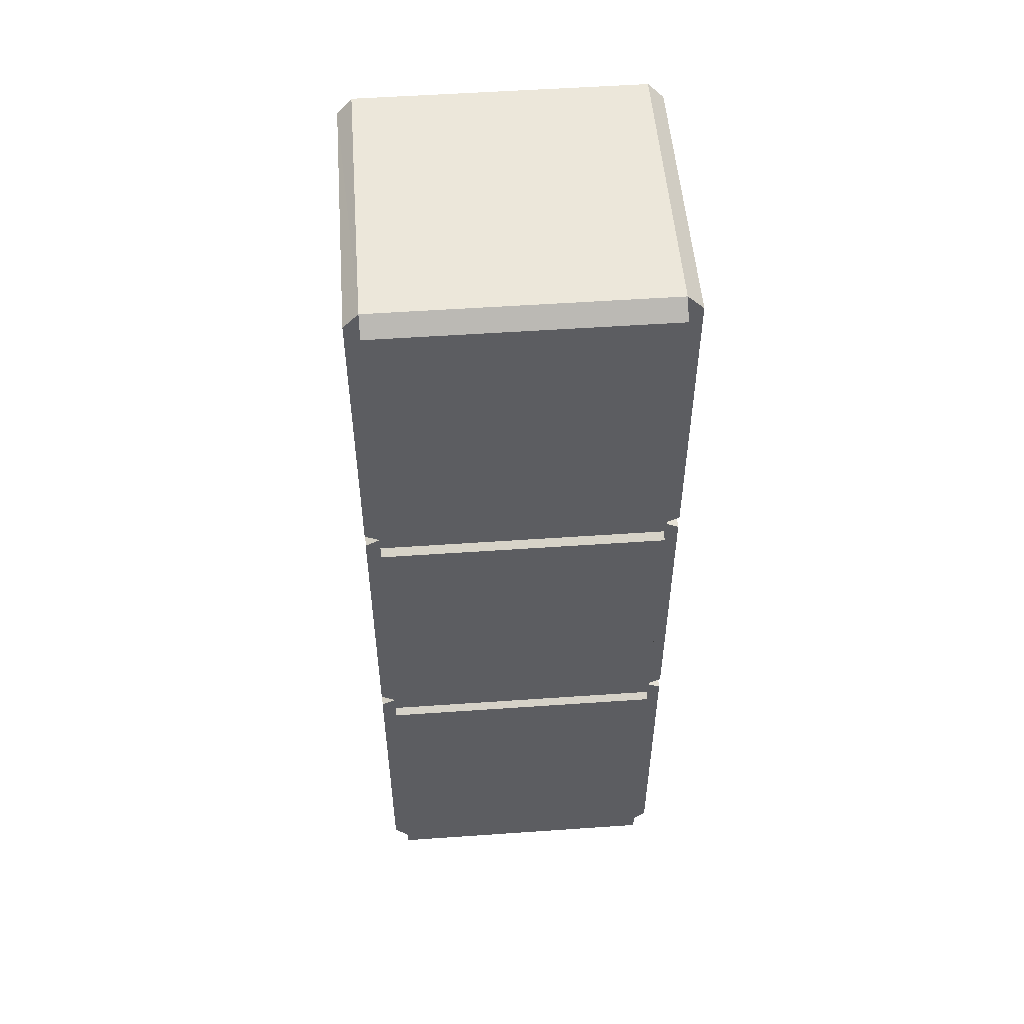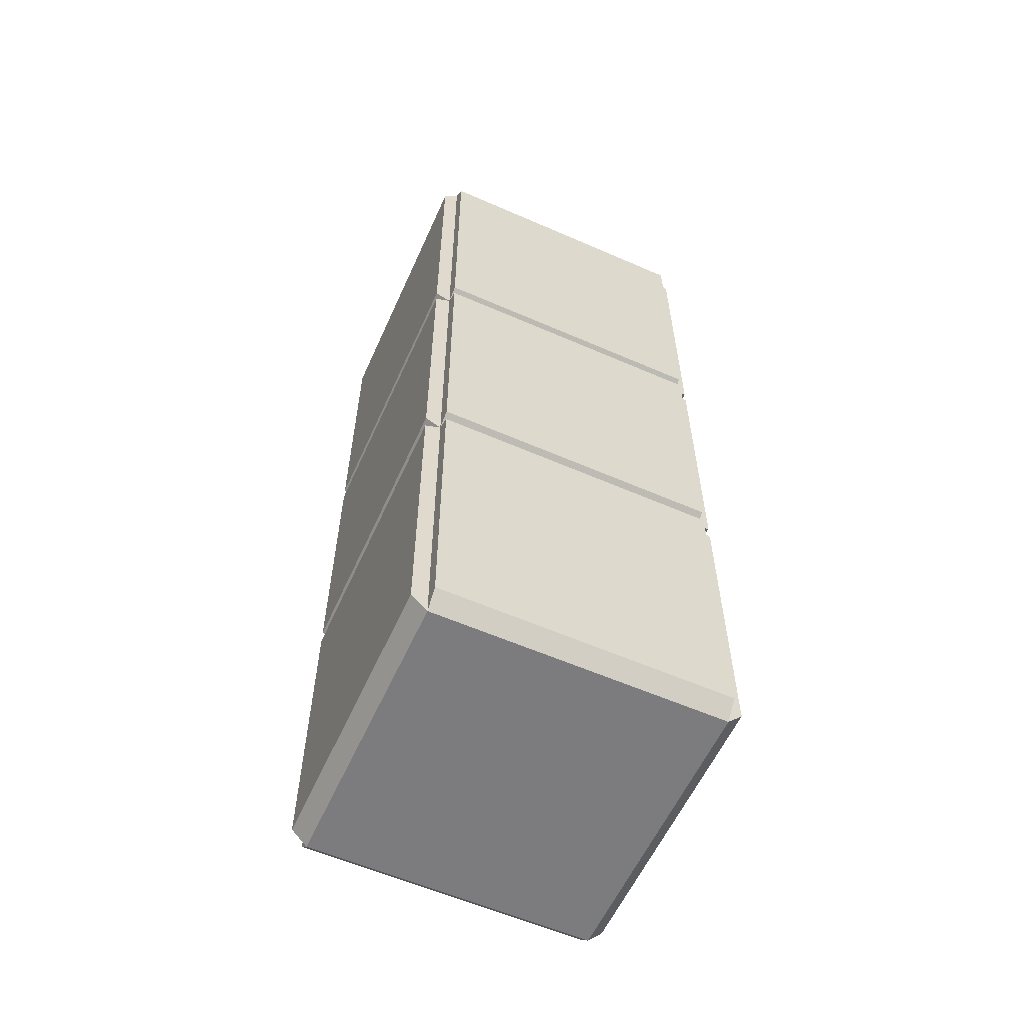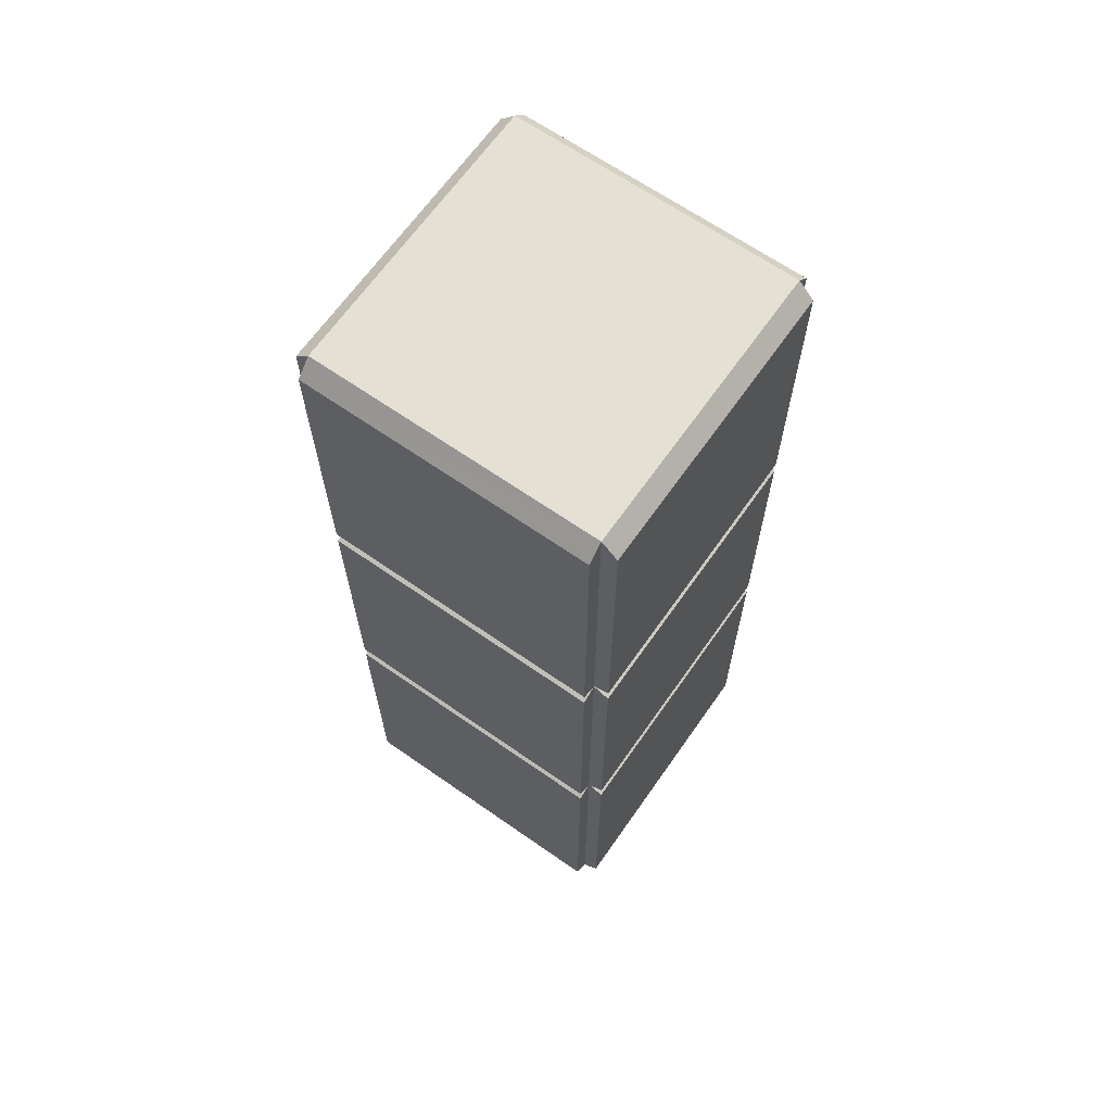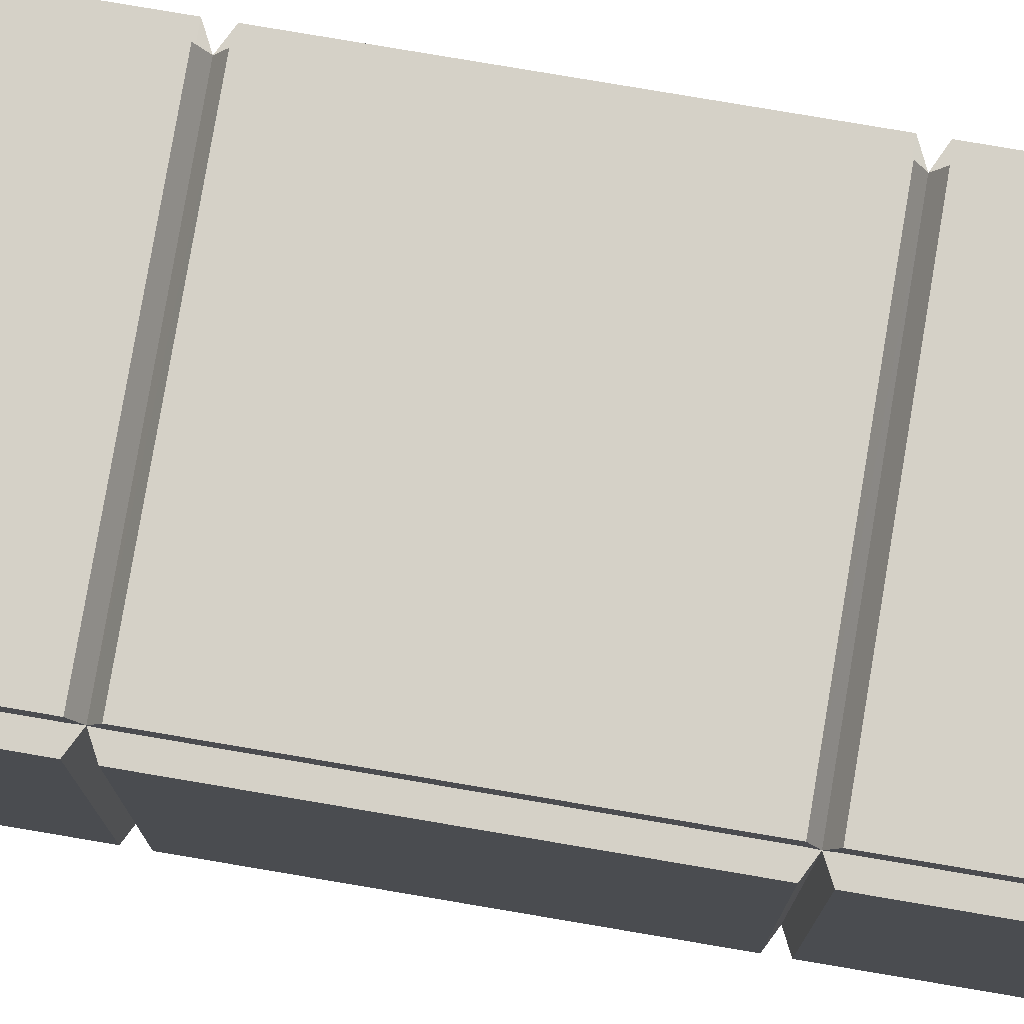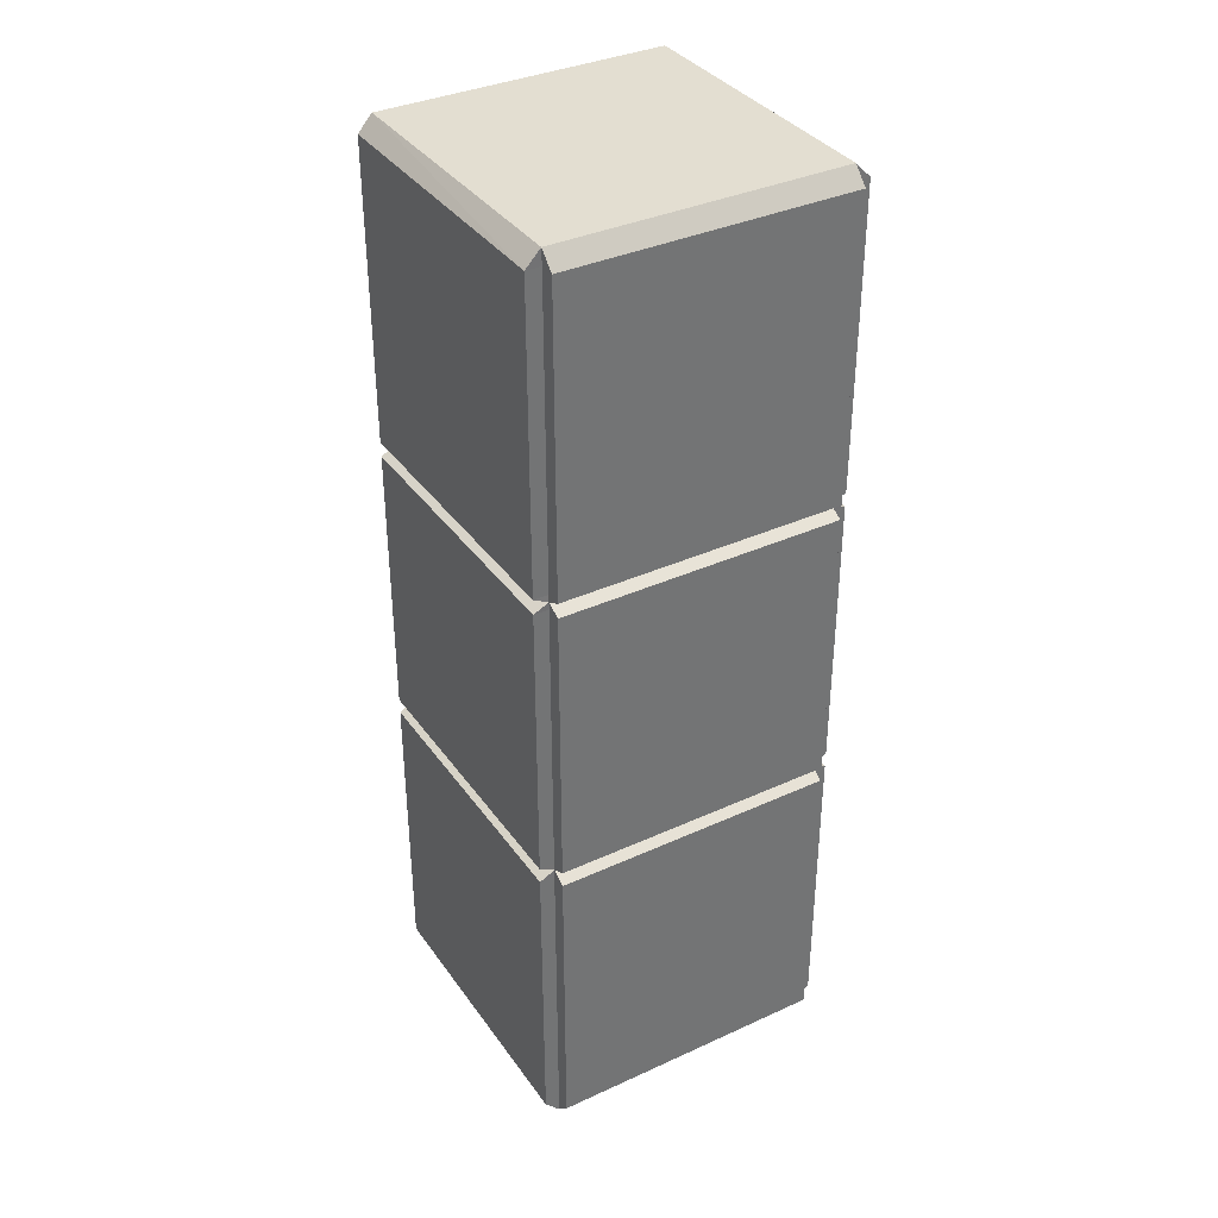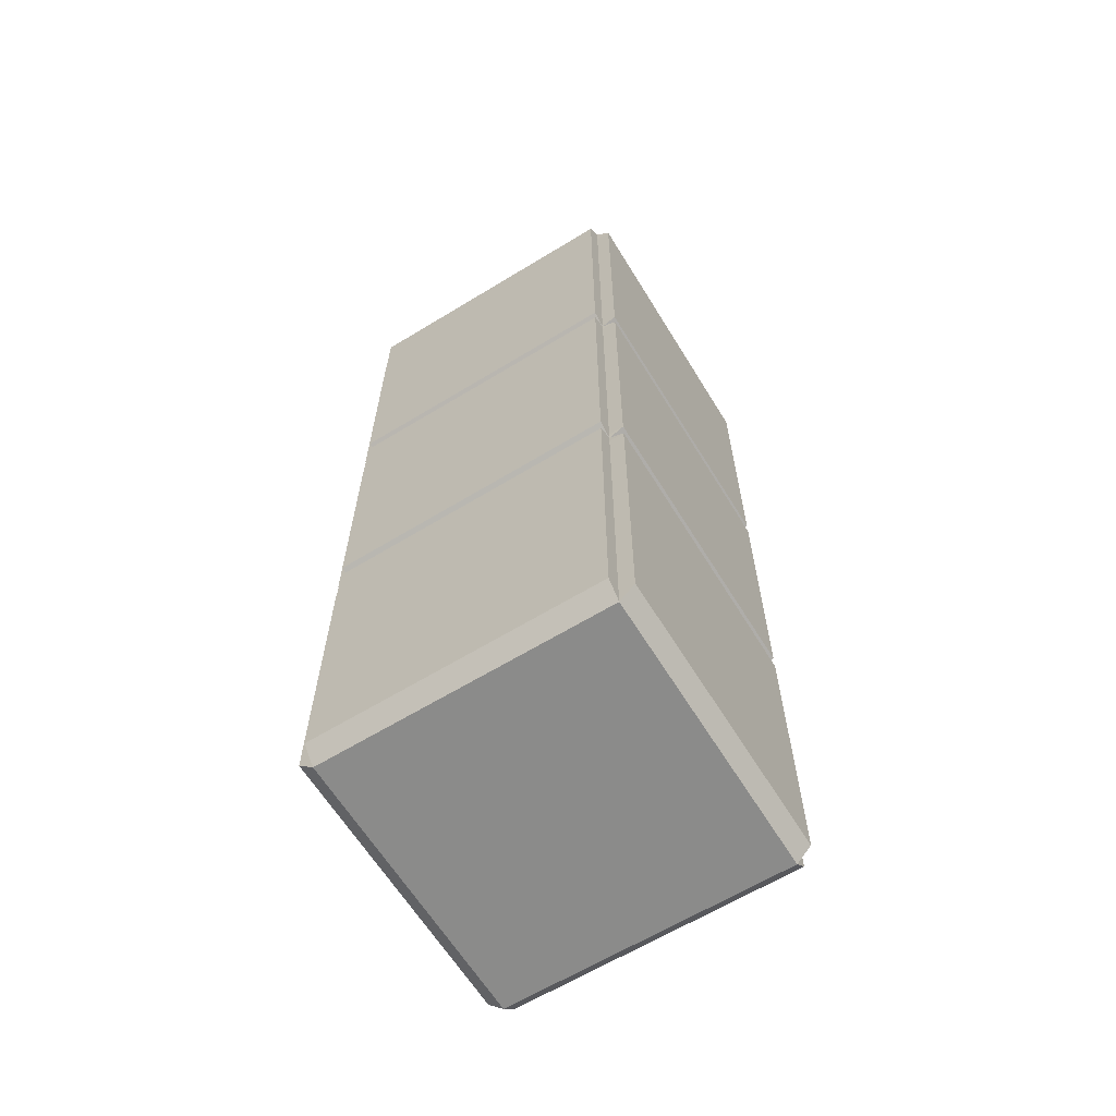
<metadata>
{"format":"obj","ext":"obj","renderer":"f3d","projection":"perspective","resolution":1024,"background":"white","views":[{"elev":52.2,"azim":-94.3,"up":"+Y"},{"elev":-58.9,"azim":65.8,"up":"+Y"},{"elev":66.1,"azim":-55.0,"up":"+Y"},{"elev":78.9,"azim":99.6,"up":"+Z"},{"elev":36.2,"azim":149.2,"up":"+Y"},{"elev":-63.7,"azim":121.6,"up":"+Y"}]}
</metadata>
<code>
o Cube
v 0.9052 1 -0.9054
v 0.9054 -1 -0.9055
v 0.9054 1 0.9003
v 0.9054 -1 0.8997
v -0.9006 1 -0.9064
v -0.9009 -1 -0.9054
v -0.8997 1 0.899
v -0.9004 -1 0.8995
v 0.9052 3 -0.9054
v 0.9054 3 0.9003
v -0.9006 3 -0.9064
v -0.8997 3 0.899
v 0.9077 5 -0.9062
v 0.9105 5 0.9001
v -0.9002 5 -0.9058
v -0.9001 5 0.8999
v -0.9 1 1
v -0.9 1 -1
v -0.9 3 1
v -0.9 3 -1
v 0.905 1 -1
v 0.905 3 -1
v 0.905 1 1
v 0.905 3 1
v 1 1 0.9
v -1 1 0.9
v 1 3 0.9
v -1 3 0.9
v -1 1 -0.905
v -1 3 -0.905
v 1 1 -0.905
v 1 3 -0.905
v -0.9006 1.1 -0.9064
v 0.9052 1.1 -0.9054
v 0.9054 1.1 0.9003
v -0.8997 1.1 0.899
v -0.9 1.1 1
v -0.9 1.1 -1
v 0.905 1.1 -1
v 0.905 1.1 1
v 1 1.1 0.9
v -1 1.1 0.9
v -1 1.1 -0.905
v 1 1.1 -0.905
v -0.9006 2.905 -0.9064
v 0.9054 2.905 0.9003
v -0.9 2.905 1
v -0.9 2.905 -1
v 0.905 2.905 -1
v 0.905 2.905 1
v 1 2.905 0.9
v -1 2.905 0.9
v -1 2.905 -0.905
v 1 2.905 -0.905
v 0.9052 2.905 -0.9054
v -0.8997 2.905 0.899
v 0.9052 -0.9 -0.9054
v -0.8997 -0.9 0.899
v 0.9054 -0.9 0.9003
v -0.9006 -0.9 -0.9064
v -0.9 -0.9 -1
v -0.9 -0.9 1
v 0.905 -0.9 1
v 0.905 -0.9 -1
v 1 -0.9 0.9
v -1 -0.9 0.9
v 1 -0.9 -0.905
v -1 -0.9 -0.905
v -0.8997 4.9 0.899
v -0.9006 4.9 -0.9064
v 0.9054 4.9 0.9003
v 0.9052 4.9 -0.9054
v -0.9 4.9 -1
v -0.9 4.9 1
v 0.905 4.9 -1
v 0.905 4.9 1
v 1 4.9 0.9
v -1 4.9 0.9
v -1 4.9 -0.905
v 1 4.9 -0.905
v 0.9039 1.05 -0.9056
v -0.9008 1.05 0.902
v -0.9019 1.05 -0.9058
v 0.9038 1.05 0.9012
v -0.8994 2.953 -0.9069
v 0.9068 2.953 0.9002
v -0.8992 2.953 0.9
v 0.9059 2.953 -0.9066
f 85 11 20
f 17 58 62
f 29 60 68
f 25 59 65
f 21 57 64
f 78 69 16
f 86 10 24
f 87 12 28
f 88 9 32
f 76 71 14
f 73 70 15
f 80 72 13
f 75 15 13
f 69 74 16
f 87 19 12
f 5 61 60
f 23 62 63
f 85 22 88
f 88 22 9
f 3 63 59
f 72 75 13
f 76 16 74
f 87 24 19
f 18 64 61
f 2 8 6
f 13 16 14
f 71 77 14
f 86 27 10
f 87 30 85
f 79 16 15
f 31 65 67
f 7 66 58
f 1 67 57
f 70 79 15
f 85 30 11
f 80 14 77
f 86 32 27
f 26 68 66
f 81 41 84
f 83 43 33
f 83 42 43
f 84 41 35
f 84 37 82
f 81 39 34
f 81 38 39
f 82 37 36
f 81 34 44
f 82 36 42
f 84 35 40
f 83 33 38
f 44 51 41
f 43 45 33
f 42 53 43
f 41 46 35
f 40 47 37
f 39 55 34
f 38 49 39
f 37 56 36
f 34 54 44
f 36 52 42
f 35 50 40
f 33 48 38
f 8 68 6
f 2 57 67
f 8 58 66
f 67 4 2
f 61 2 6
f 4 59 63
f 63 8 4
f 6 60 61
f 2 64 57
f 4 65 59
f 6 68 60
f 8 62 58
f 32 77 27
f 30 70 11
f 28 79 30
f 27 71 10
f 24 74 19
f 22 72 9
f 19 69 12
f 20 75 22
f 9 80 32
f 11 73 20
f 10 76 24
f 12 78 28
f 18 5 83
f 23 3 84
f 26 7 82
f 31 1 81
f 7 17 82
f 18 81 21
f 1 21 81
f 17 84 82
f 3 25 84
f 26 83 29
f 5 29 83
f 25 81 84
f 54 86 51
f 45 53 85
f 53 87 85
f 46 51 86
f 50 87 47
f 55 49 88
f 49 85 88
f 56 47 87
f 54 55 88
f 52 56 87
f 50 46 86
f 48 45 85
f 17 7 58
f 29 5 60
f 25 3 59
f 21 1 57
f 75 73 15
f 5 18 61
f 23 17 62
f 85 20 22
f 3 23 63
f 76 14 16
f 87 86 24
f 18 21 64
f 2 4 8
f 13 15 16
f 87 28 30
f 79 78 16
f 31 25 65
f 7 26 66
f 1 31 67
f 80 13 14
f 86 88 32
f 26 29 68
f 81 44 41
f 83 82 42
f 84 40 37
f 81 83 38
f 44 54 51
f 43 53 45
f 42 52 53
f 41 51 46
f 40 50 47
f 39 49 55
f 38 48 49
f 37 47 56
f 34 55 54
f 36 56 52
f 35 46 50
f 33 45 48
f 8 66 68
f 67 65 4
f 61 64 2
f 63 62 8
f 32 80 77
f 30 79 70
f 28 78 79
f 27 77 71
f 24 76 74
f 22 75 72
f 19 74 69
f 20 73 75
f 9 72 80
f 11 70 73
f 10 71 76
f 12 69 78
f 18 83 81
f 17 23 84
f 26 82 83
f 25 31 81
f 54 88 86
f 53 52 87
f 50 86 87
f 49 48 85

</code>
